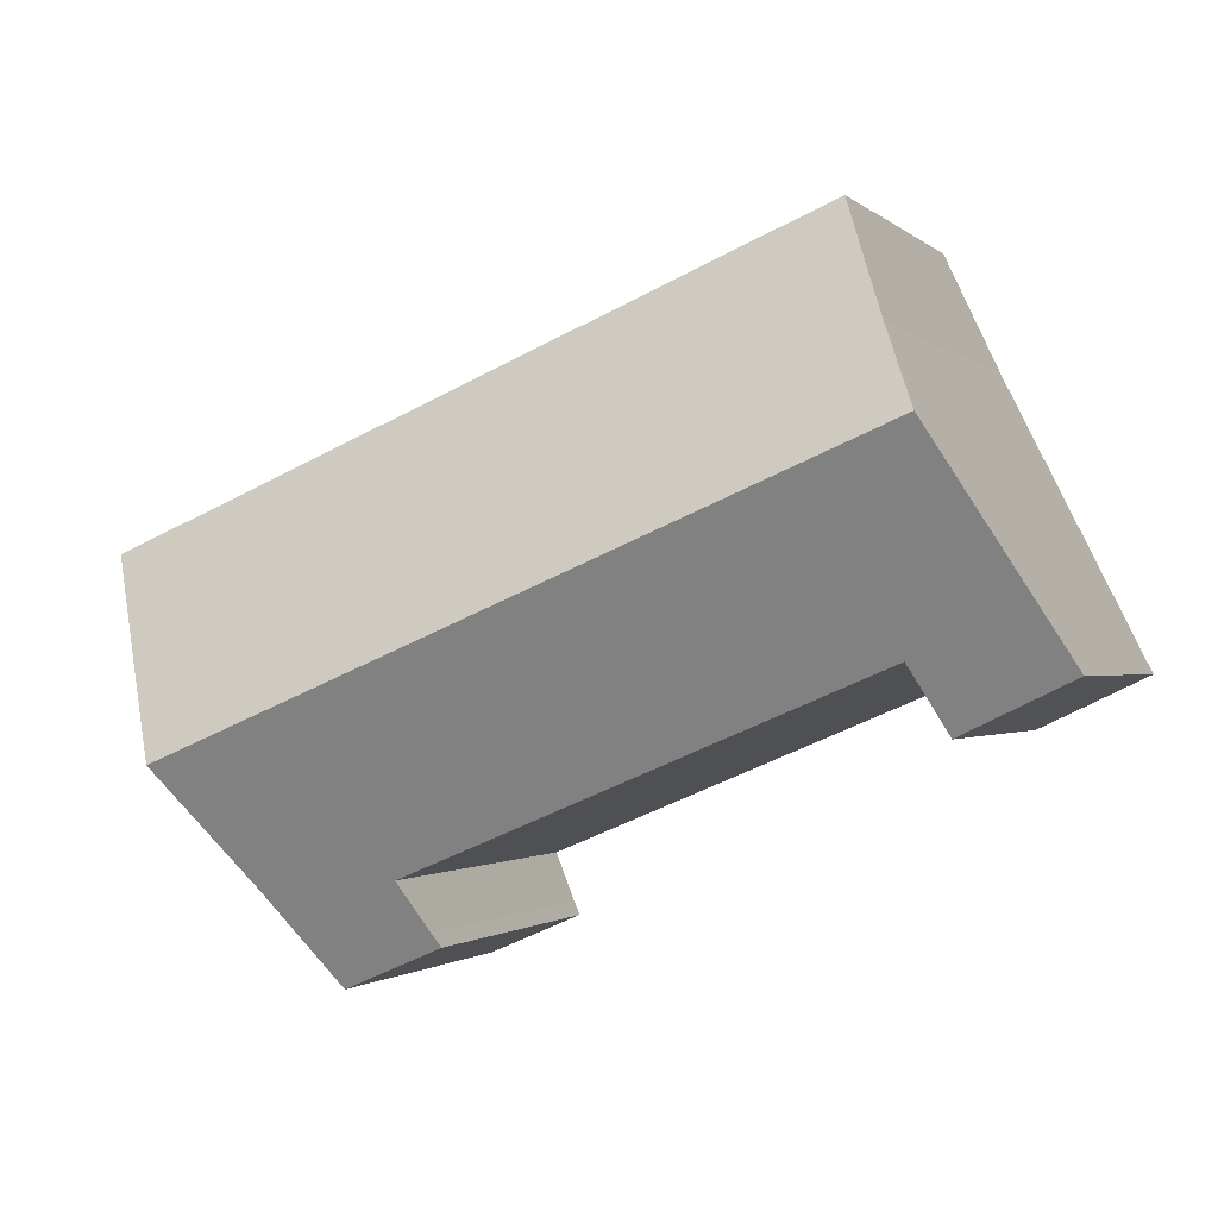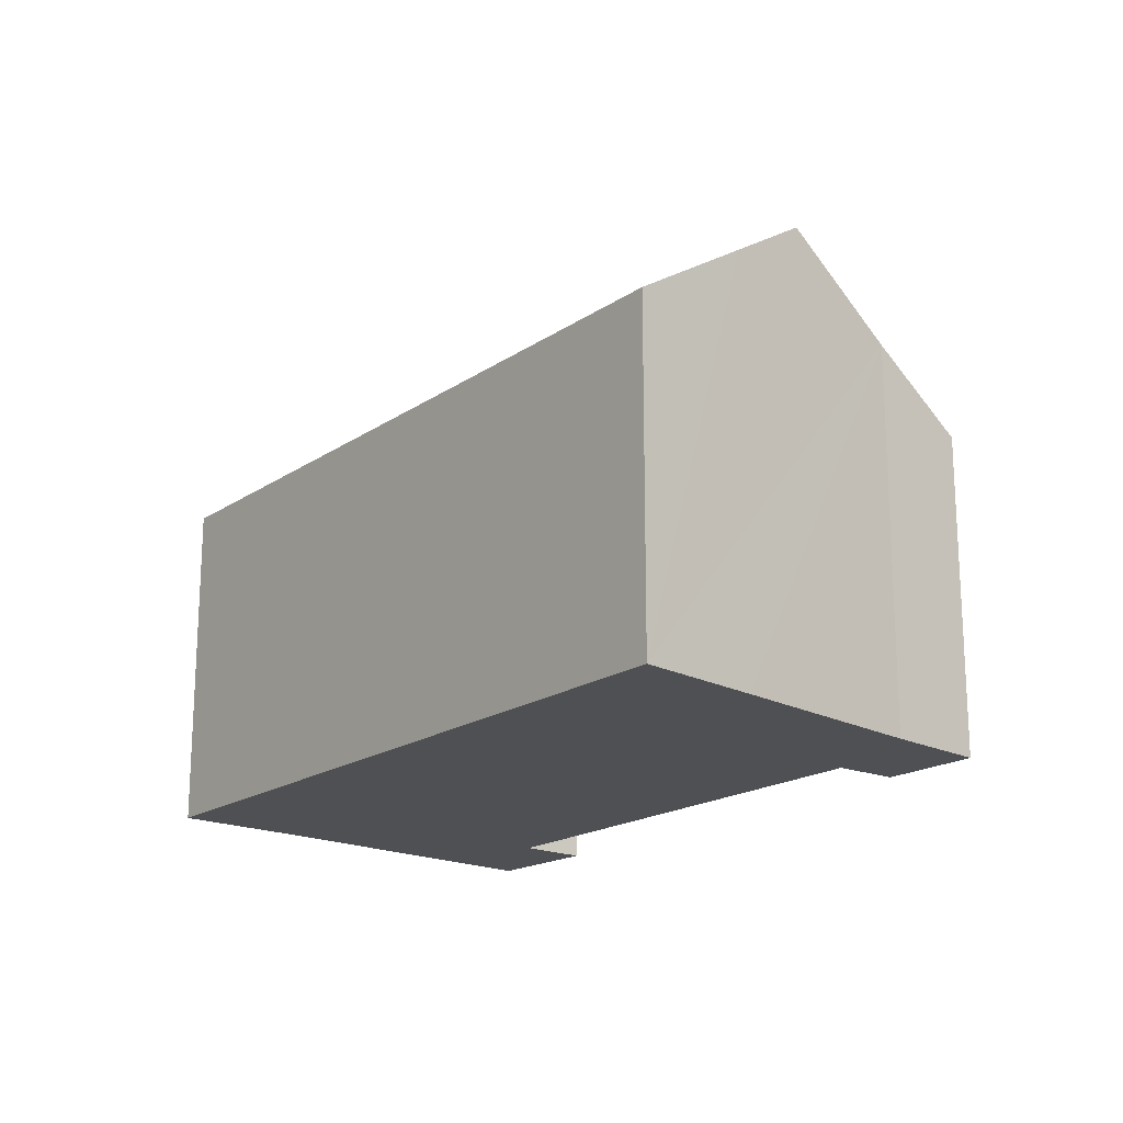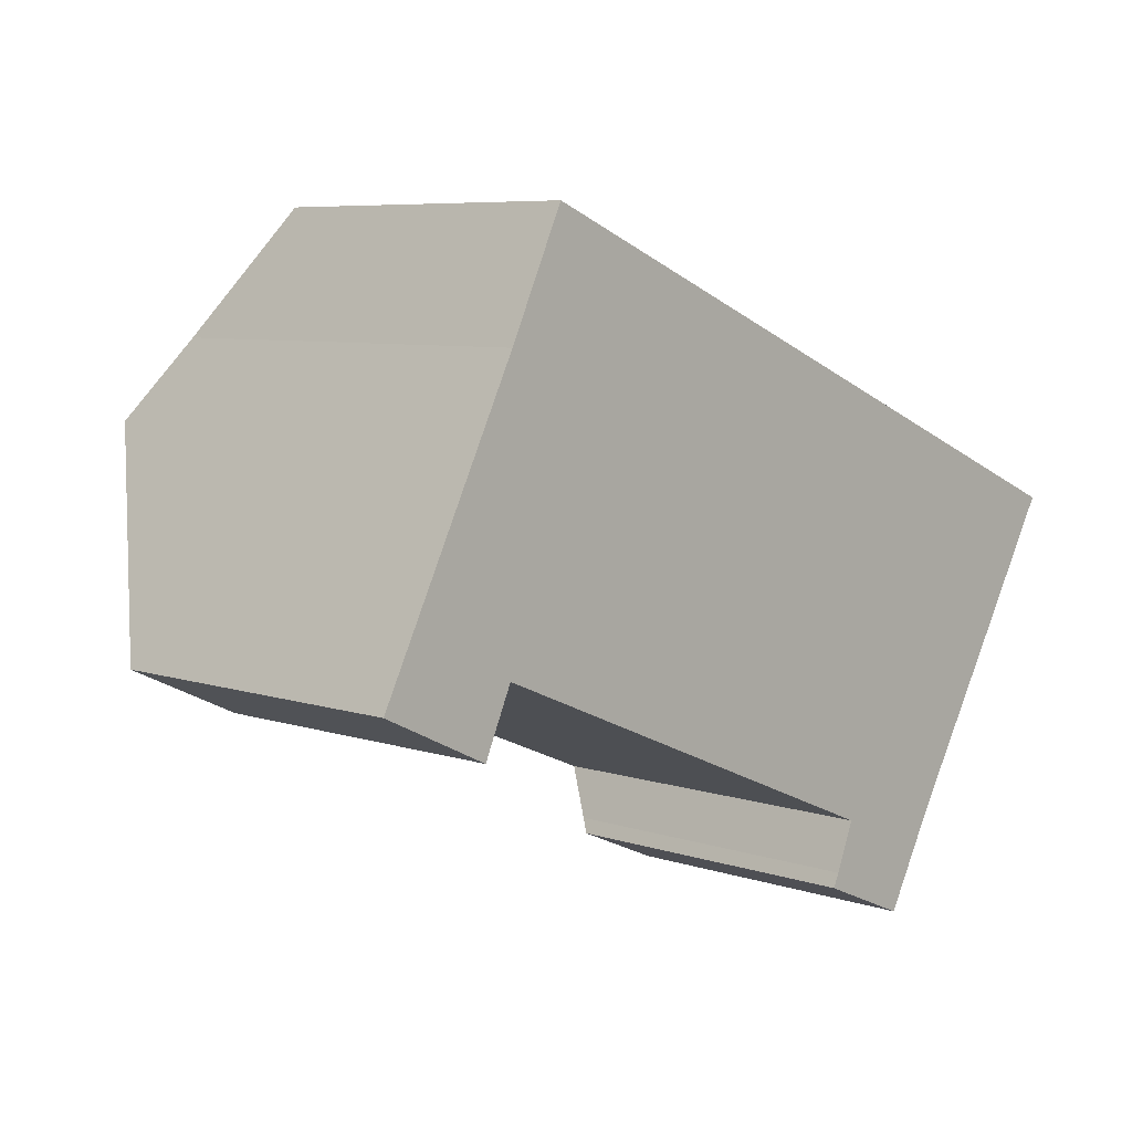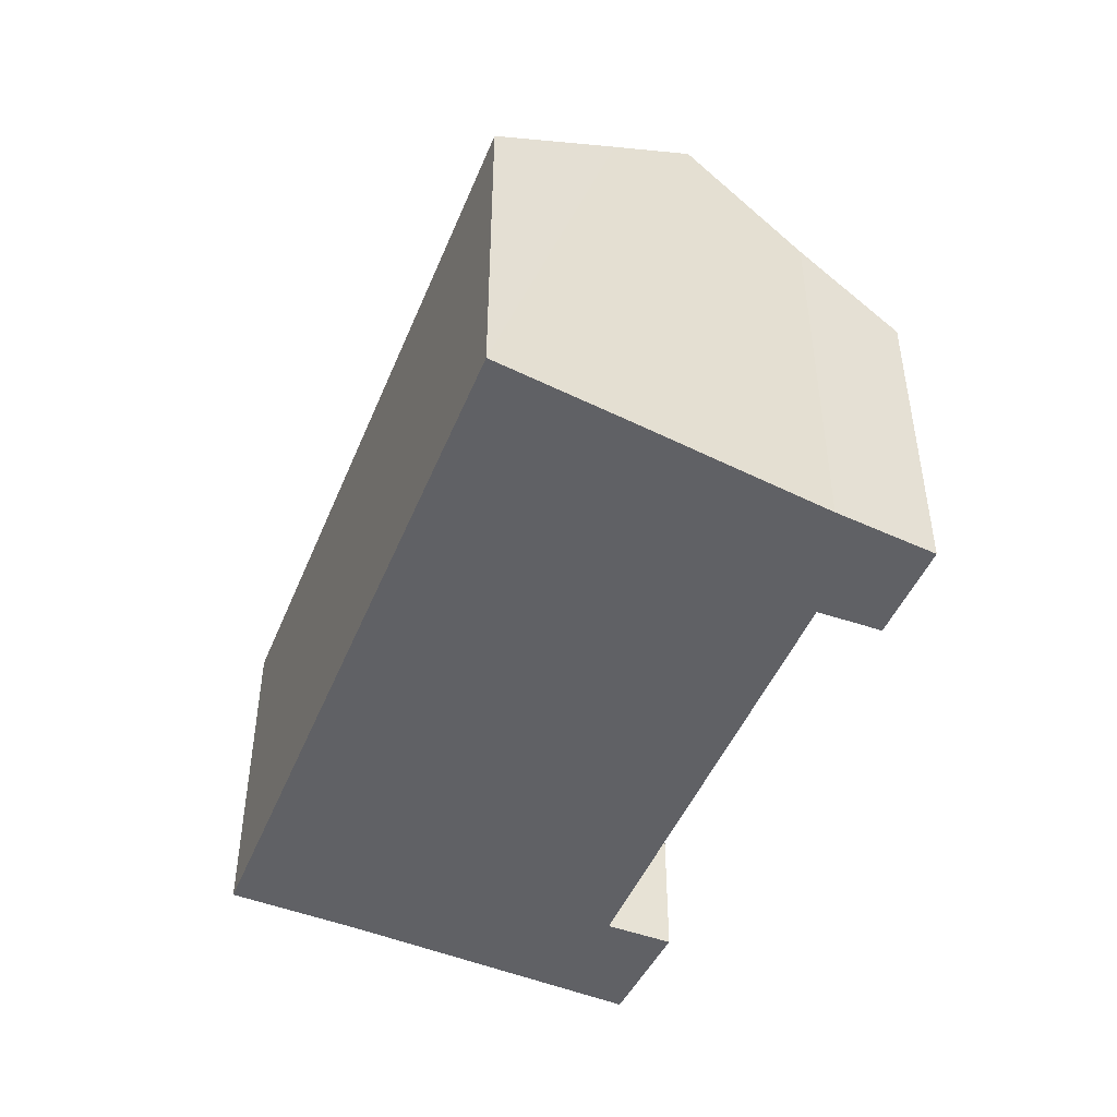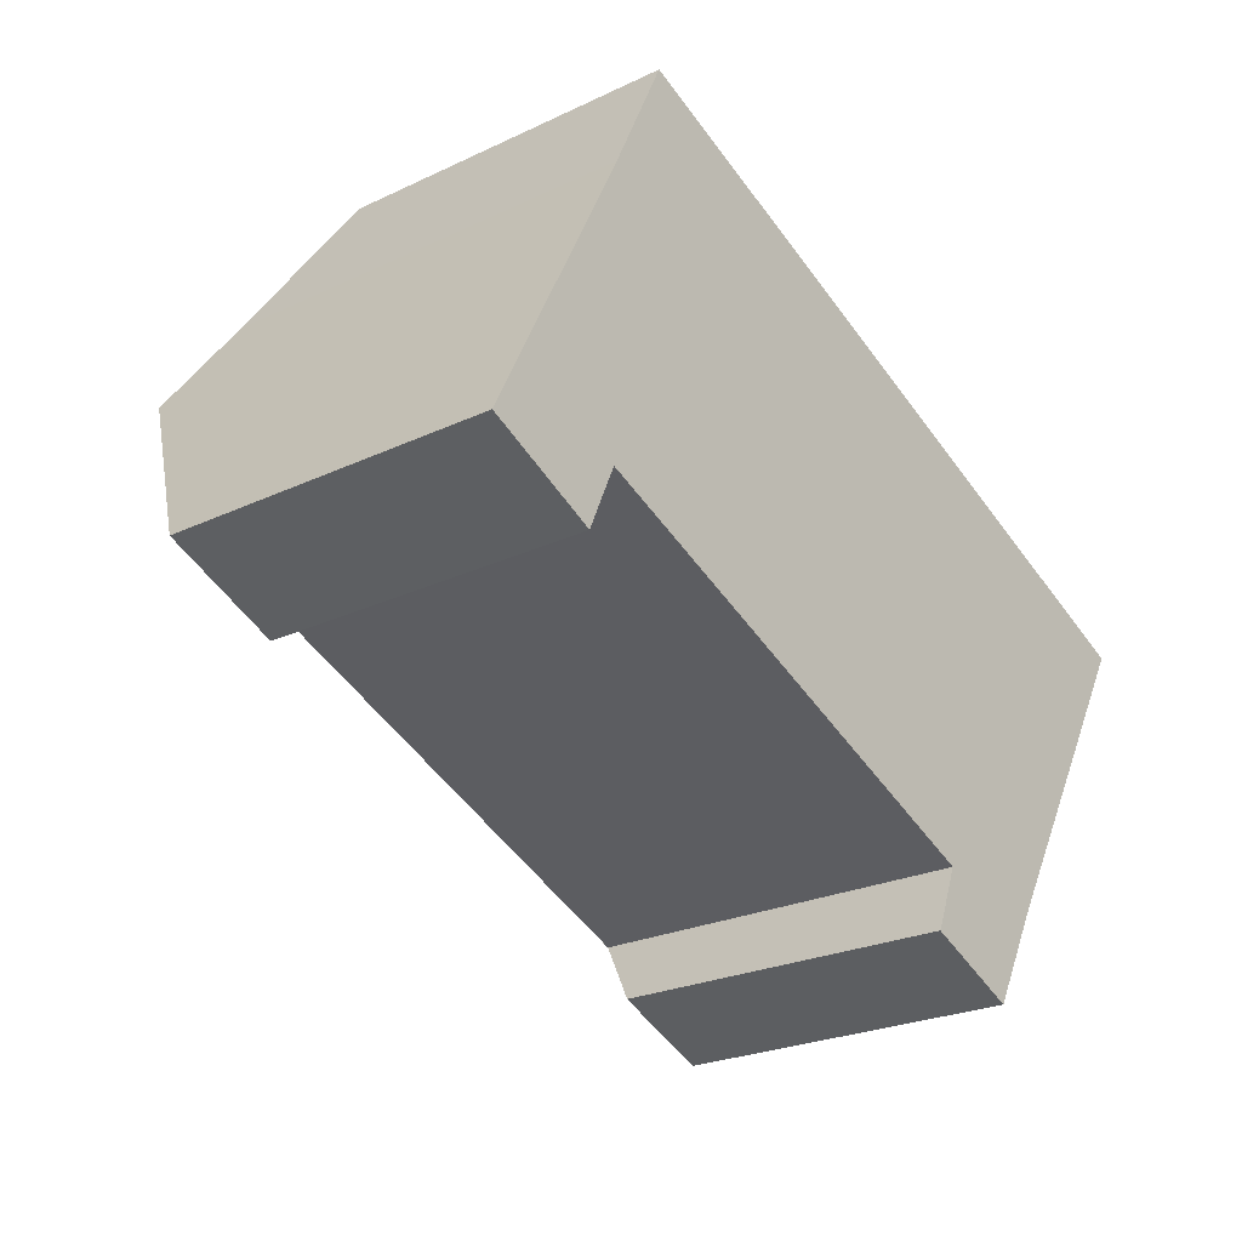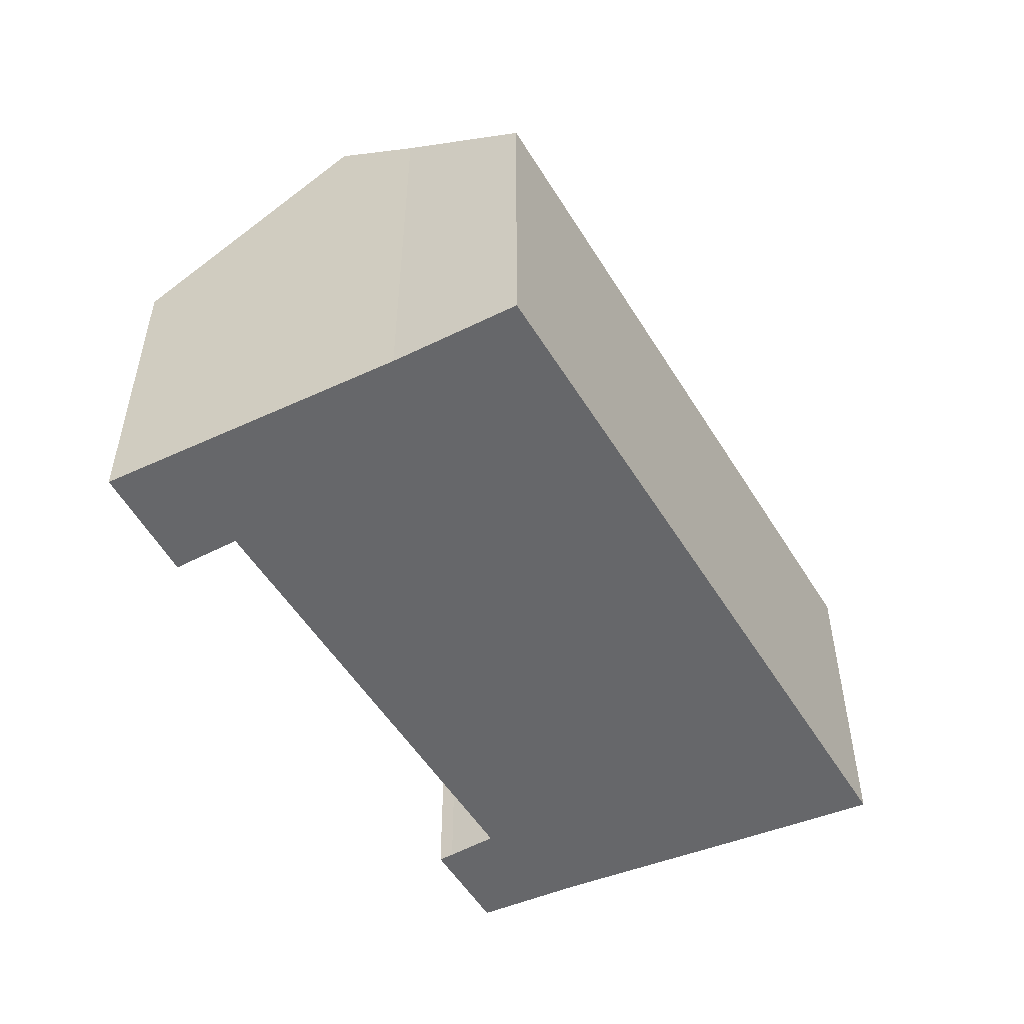
<metadata>
{"format":"obj","ext":"obj","renderer":"f3d","projection":"perspective","resolution":1024,"background":"white","views":[{"elev":-1.2,"azim":-158.7,"up":"+Z"},{"elev":-18.5,"azim":74.5,"up":"+Y"},{"elev":7.0,"azim":-45.9,"up":"+Z"},{"elev":-47.1,"azim":91.0,"up":"+Y"},{"elev":-24.1,"azim":-51.8,"up":"+Z"},{"elev":-52.2,"azim":-36.8,"up":"+Y"}]}
</metadata>
<code>
v  0.156 13.01 0.311
v  4.269 12.64 -2.036
v  0 12.79 7.833e-16
v  3.689 17.96 7.36
v  3.989 18.37 7.957
v  4.026 18.37 7.942
v  4.584 13.14 -1.313
v  5.371 14.35 0.444
v  30.43 18.37 -3.024
v  4.505 13.01 -1.495
v  23.15 14.33 -6.974
v  27.89 15.27 -7.321
v  25.89 12.67 -10.97
v  26.16 13.01 -10.49
v  22.37 13.01 -8.914
v  22.17 12.7 -9.373
v  22.41 13.07 -8.831
v  8.288 13.07 15.3
v  5.5 16.26 10.97
v  7.66 13.07 15.56
v  34.74 13.07 4.314
v  32.16 16.26 -0.104
v  0 0 0
v  4.269 1.247e-16 -2.036
v  22.17 5.739e-16 -9.373
v  25.89 6.718e-16 -10.97
v  5.371 -2.719e-17 0.444
v  23.15 4.27e-16 -6.974
v  0.156 -1.904e-17 0.311
v  3.989 -4.872e-16 7.957
v  5.5 -6.719e-16 10.97
v  3.689 -4.507e-16 7.36
v  7.66 -9.529e-16 15.56
v  22.41 5.407e-16 -8.831
v  22.37 5.458e-16 -8.914
v  34.74 -2.642e-16 4.314
v  8.288 -9.369e-16 15.3
v  32.16 6.368e-18 -0.104
v  27.89 4.483e-16 -7.321
v  30.43 1.852e-16 -3.024
v  26.16 6.421e-16 -10.49
v  4.584 8.04e-17 -1.313
v  4.505 9.154e-17 -1.495
g defaultobject
f 1 2 3
f 2 1 4
f 2 4 5
f 2 5 6
f 2 6 7
f 7 6 8
f 8 6 9
f 2 7 10
f 8 9 11
f 11 9 12
f 11 12 13
f 13 12 14
f 15 13 16
f 13 15 17
f 13 17 11
f 18 19 20
f 19 18 21
f 19 21 5
f 5 21 6
f 6 21 9
f 9 21 22
f 2 23 3
f 23 2 24
f 13 25 16
f 25 13 26
f 11 27 8
f 27 11 28
f 23 1 3
f 1 23 4
f 4 23 5
f 5 23 19
f 19 23 29
f 19 29 30
f 19 30 31
f 30 29 32
f 31 20 19
f 20 31 33
f 15 34 17
f 34 15 16
f 34 16 25
f 34 25 35
f 28 17 34
f 33 18 20
f 18 33 21
f 21 33 36
f 36 33 37
f 36 22 21
f 22 36 9
f 9 36 12
f 12 36 38
f 12 38 39
f 39 38 40
f 39 14 12
f 14 39 13
f 13 39 26
f 26 39 41
f 27 7 8
f 7 27 10
f 10 27 2
f 2 27 42
f 2 42 24
f 24 42 43
f 28 11 17
f 41 25 26
f 25 41 39
f 25 39 40
f 25 40 35
f 35 40 34
f 34 40 28
f 28 40 38
f 28 38 27
f 27 38 36
f 27 36 37
f 27 37 23
f 23 37 29
f 29 37 32
f 32 37 30
f 30 37 31
f 31 37 33
f 43 23 24
f 23 43 42
f 23 42 27

</code>
